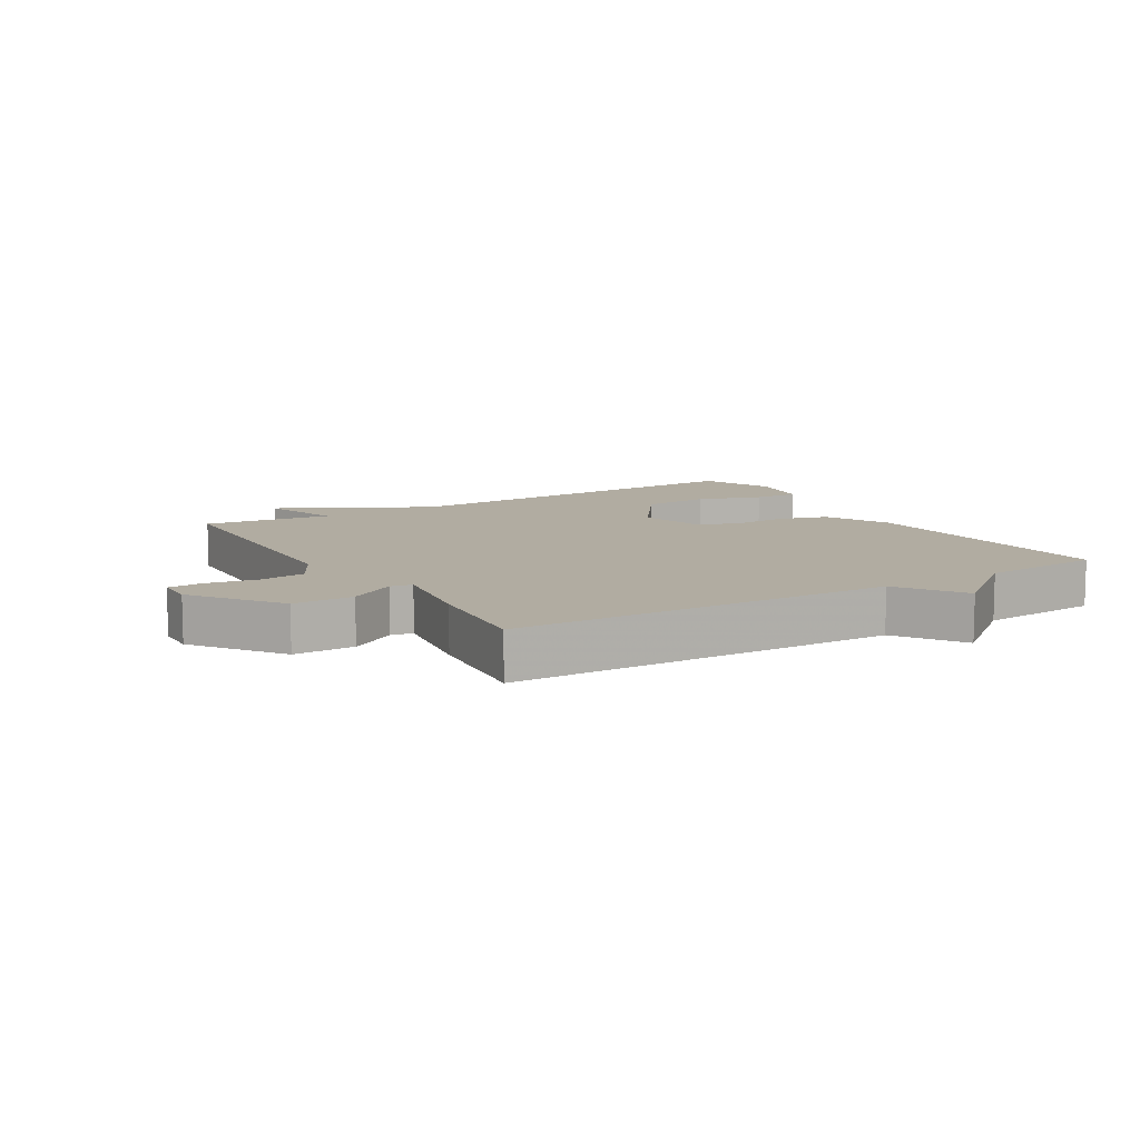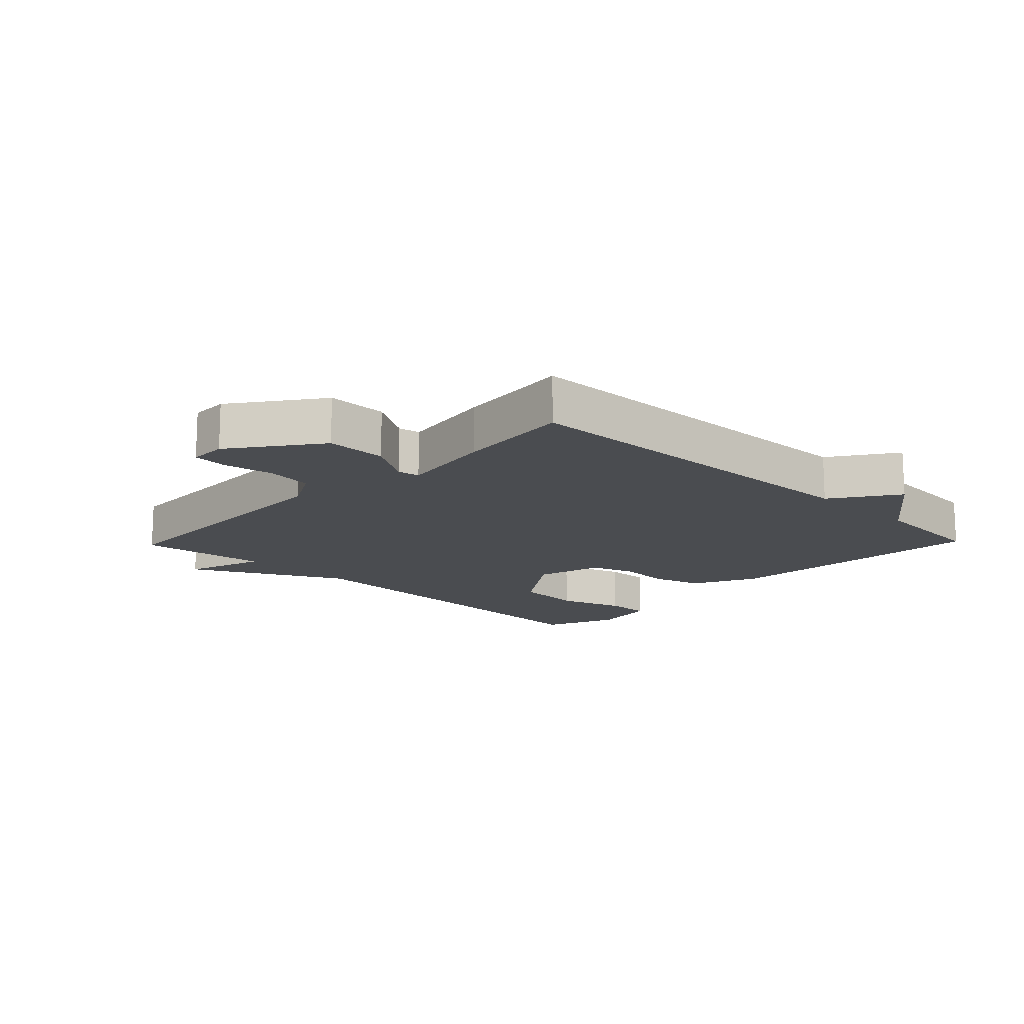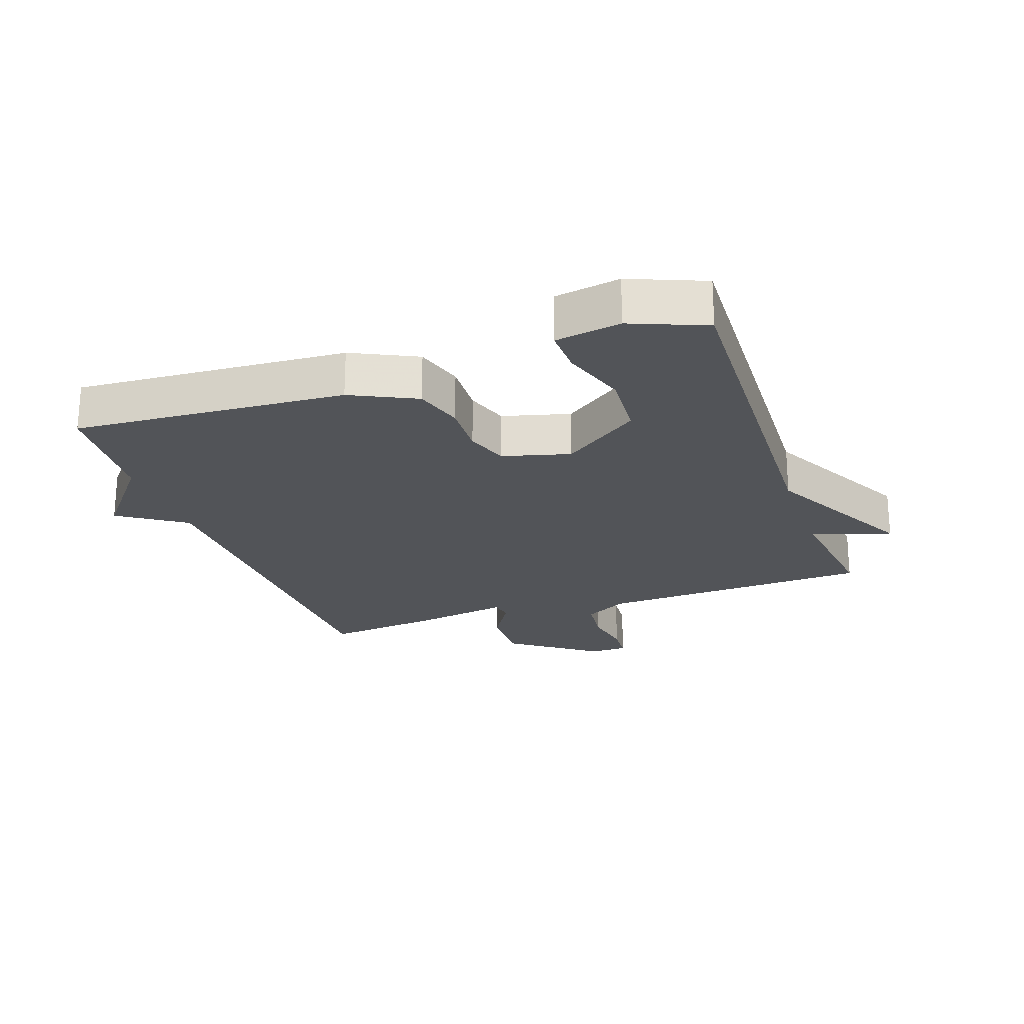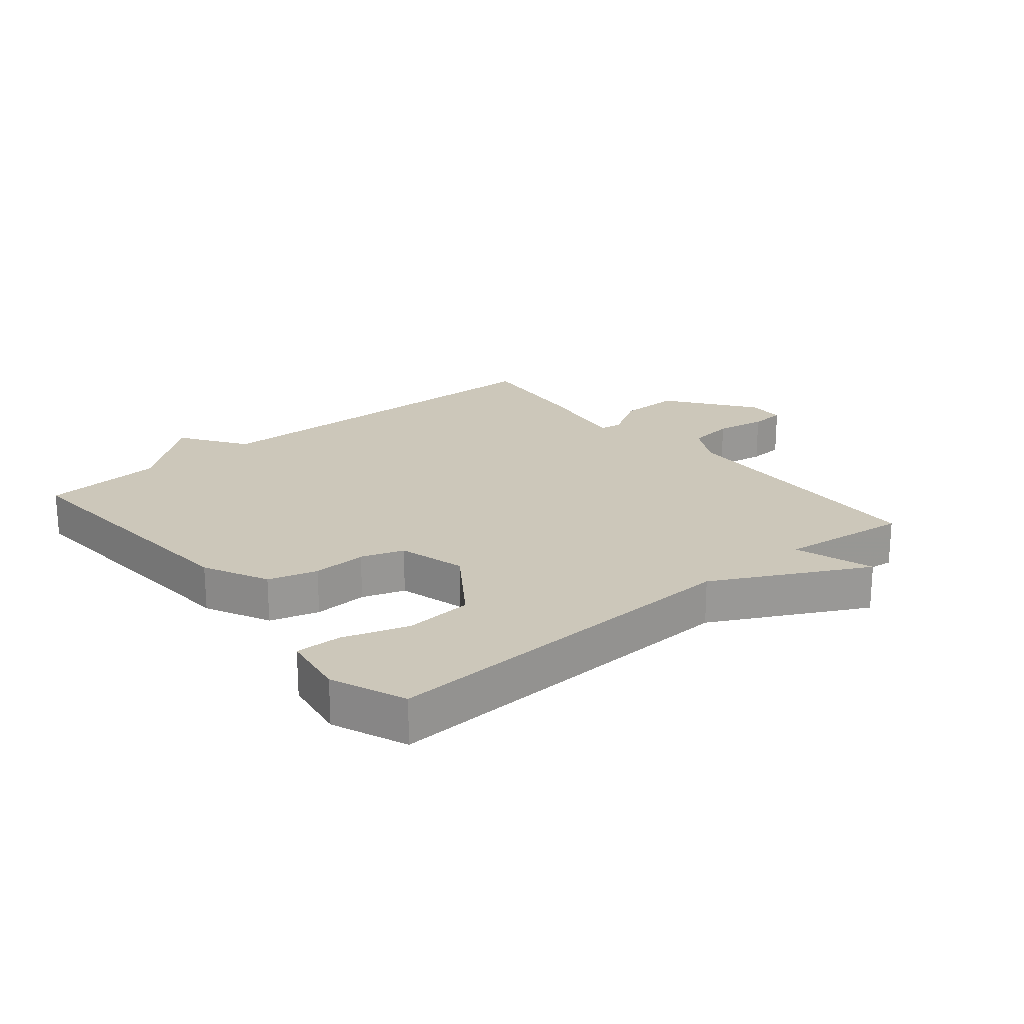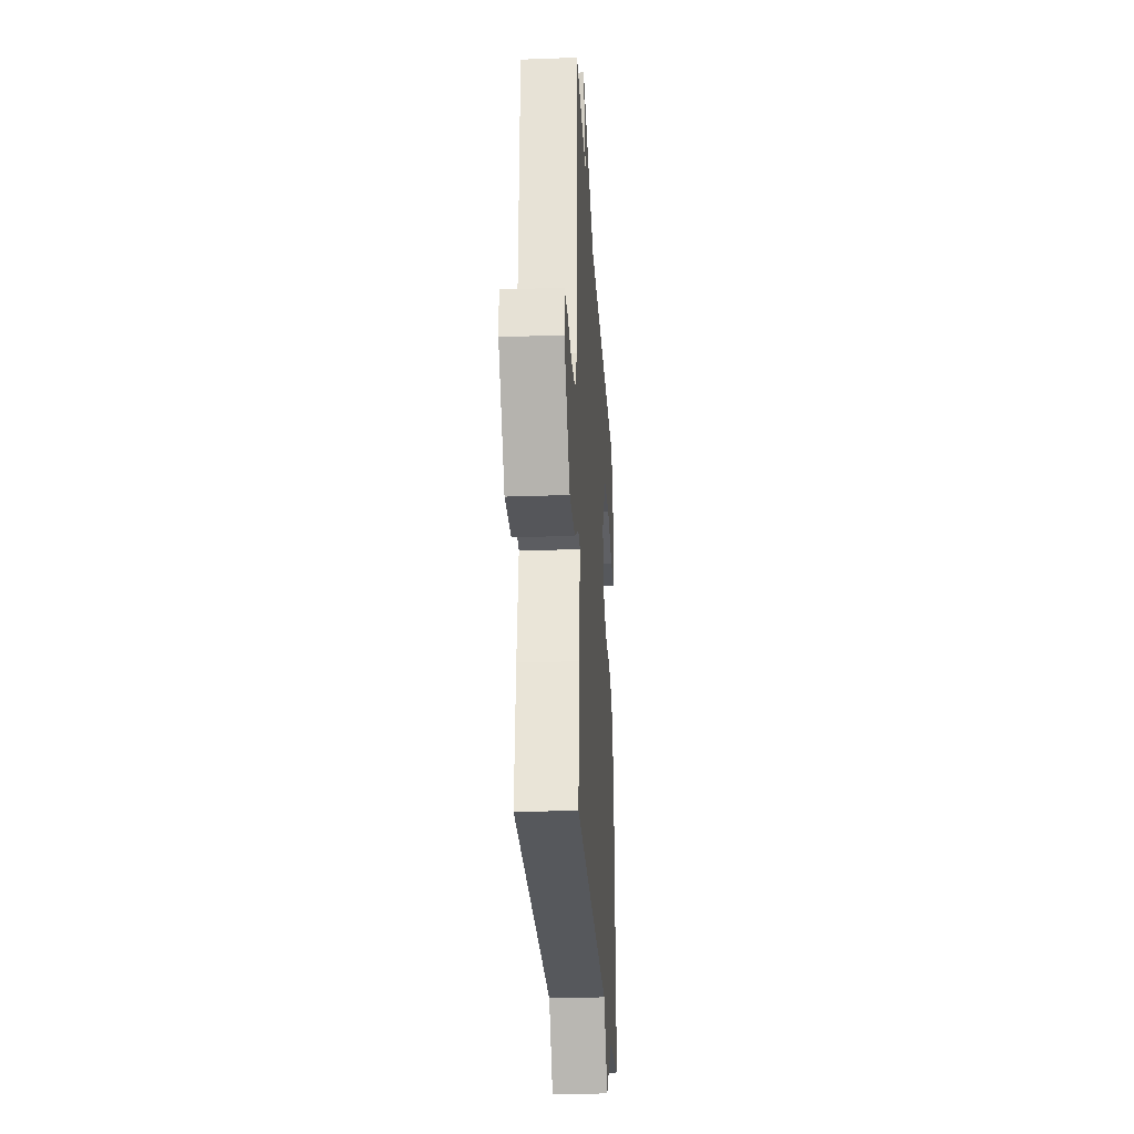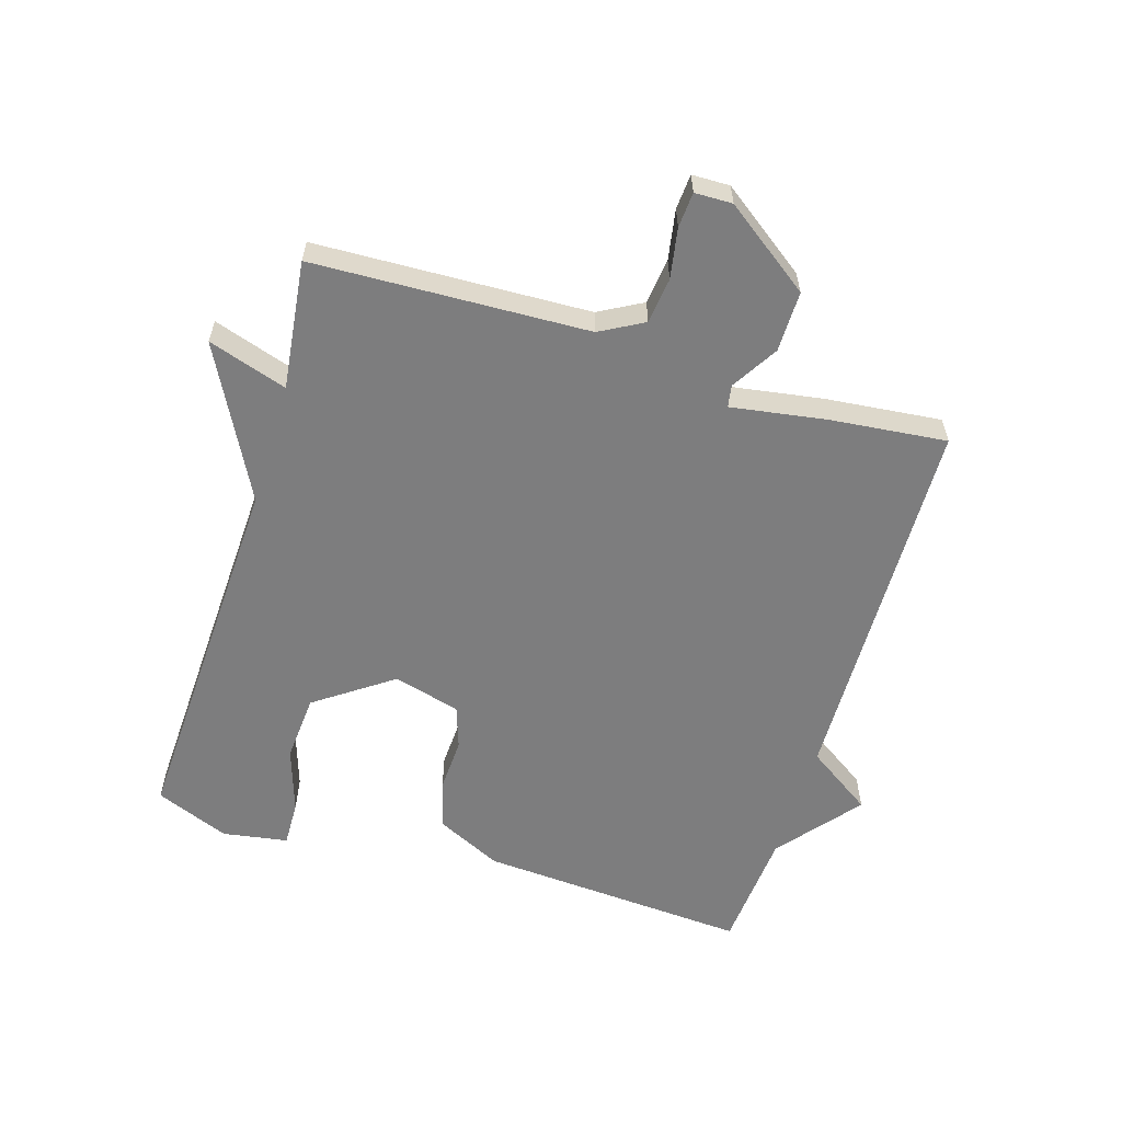
<metadata>
{"format":"obj","ext":"obj","renderer":"f3d","projection":"perspective","resolution":1024,"background":"white","views":[{"elev":10.2,"azim":149.1,"up":"+Y"},{"elev":-14.9,"azim":136.1,"up":"+Y"},{"elev":-22.9,"azim":-70.6,"up":"+Y"},{"elev":21.5,"azim":-39.8,"up":"+Y"},{"elev":-26.7,"azim":93.3,"up":"+Z"},{"elev":-59.1,"azim":73.0,"up":"+Y"}]}
</metadata>
<code>
v 0.5 0.07 0.5
v 0.516 0.07 0.063
v 0.554 0.07 -0.006
v 0.627 0.07 -0.015
v 0.707 0.07 -0.001
v 0.763 0.07 -0.005
v 0.764 0.07 -0.065
v 0.663 0.07 -0.203
v 0.566 0.07 -0.202
v 0.492 0.07 -0.157
v 0.457 0.07 -0.163
v 0.481 0.07 -0.315
v 0.5 0.07 -0.5
v -0.107 0.07 -0.515
v -0.178 0.07 -0.62
v -0.307 0.07 -0.515
v -0.5 0.07 -0.5
v -0.471 0.07 -0.068
v -0.421 0.07 0.035
v -0.343 0.07 0.058
v -0.257 0.07 0.054
v -0.189 0.07 0.077
v -0.16 0.07 0.184
v -0.246 0.07 0.306
v -0.354 0.07 0.314
v -0.458 0.07 0.28
v -0.531 0.07 0.278
v -0.548 0.07 0.382
v -0.5 0.07 0.5
v 0.095 0.07 0.475
v 0.336 0.07 0.601
v 0.295 0.07 0.475
v 0.5 0 0.5
v 0.516 0 0.063
v 0.554 0 -0.006
v 0.627 0 -0.015
v 0.707 0 -0.001
v 0.763 0 -0.005
v 0.764 0 -0.065
v 0.663 0 -0.203
v 0.566 0 -0.202
v 0.492 0 -0.157
v 0.457 0 -0.163
v 0.481 0 -0.315
v 0.5 0 -0.5
v -0.107 0 -0.515
v -0.178 0 -0.62
v -0.307 0 -0.515
v -0.5 0 -0.5
v -0.471 0 -0.068
v -0.421 0 0.035
v -0.343 0 0.058
v -0.257 0 0.054
v -0.189 0 0.077
v -0.16 0 0.184
v -0.246 0 0.306
v -0.354 0 0.314
v -0.458 0 0.28
v -0.531 0 0.278
v -0.548 0 0.382
v -0.5 0 0.5
v 0.095 0 0.475
v 0.336 0 0.601
v 0.295 0 0.475
f 30 31 32
f 28 29 30
f 27 28 30
f 26 27 30
f 25 26 30
f 24 25 30 32
f 32 1 2
f 24 32 2
f 23 24 2
f 19 20 21
f 18 19 21
f 17 18 21
f 16 17 21
f 16 21 22
f 15 16 22
f 14 15 22
f 14 22 23
f 13 14 23
f 12 13 23
f 11 12 23
f 8 9 10
f 7 8 10
f 6 7 10
f 5 6 10
f 4 5 10
f 3 4 10 11
f 2 3 11 23
f 64 63 62
f 62 61 60
f 62 60 59
f 62 59 58
f 62 58 57
f 64 62 57 56
f 34 33 64
f 34 64 56
f 34 56 55
f 53 52 51
f 53 51 50
f 53 50 49
f 53 49 48
f 54 53 48
f 54 48 47
f 54 47 46
f 55 54 46
f 55 46 45
f 55 45 44
f 55 44 43
f 42 41 40
f 42 40 39
f 42 39 38
f 42 38 37
f 42 37 36
f 43 42 36 35
f 55 43 35 34
f 1 33 34 2
f 2 34 35 3
f 3 35 36 4
f 4 36 37 5
f 5 37 38 6
f 6 38 39 7
f 7 39 40 8
f 8 40 41 9
f 9 41 42 10
f 10 42 43 11
f 11 43 44 12
f 12 44 45 13
f 13 45 46 14
f 14 46 47 15
f 15 47 48 16
f 16 48 49 17
f 17 49 50 18
f 18 50 51 19
f 19 51 52 20
f 20 52 53 21
f 21 53 54 22
f 22 54 55 23
f 23 55 56 24
f 24 56 57 25
f 25 57 58 26
f 26 58 59 27
f 27 59 60 28
f 28 60 61 29
f 29 61 62 30
f 30 62 63 31
f 31 63 64 32
f 32 64 33 1

</code>
